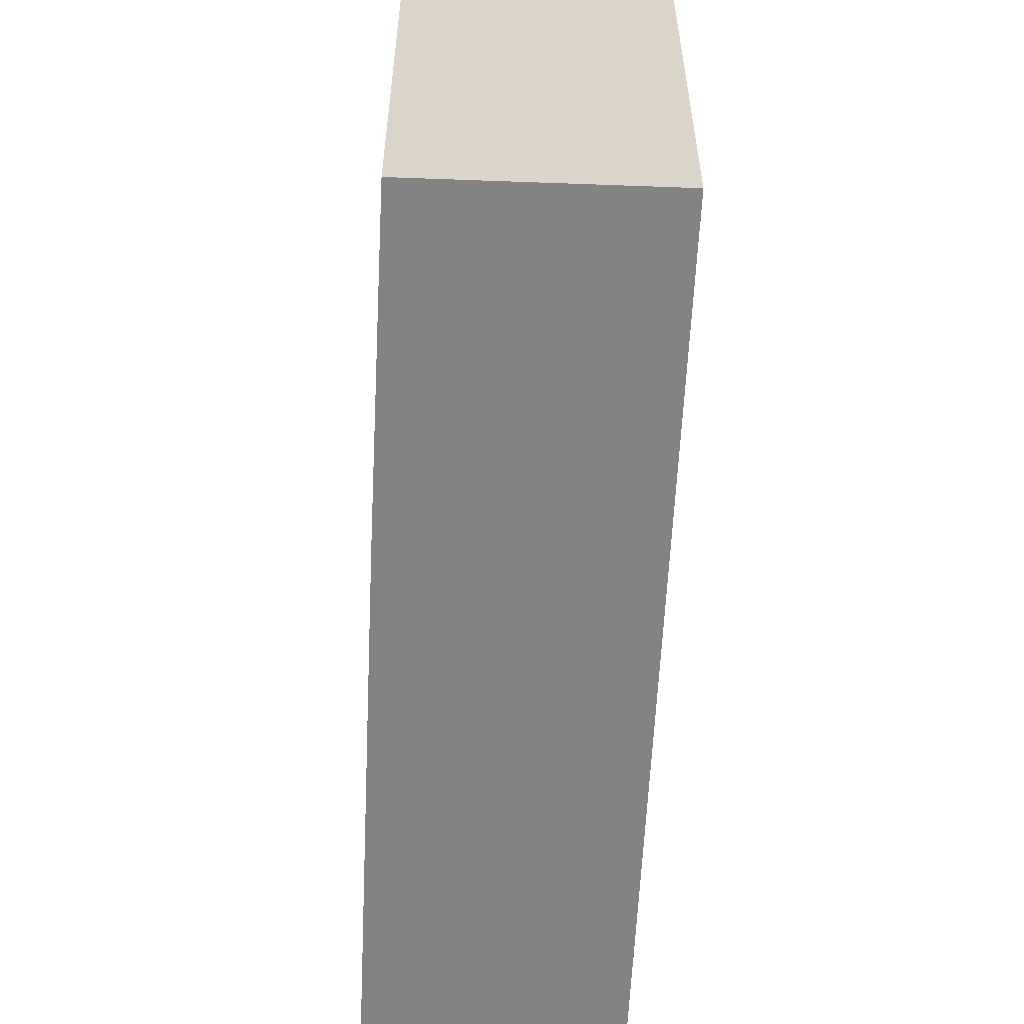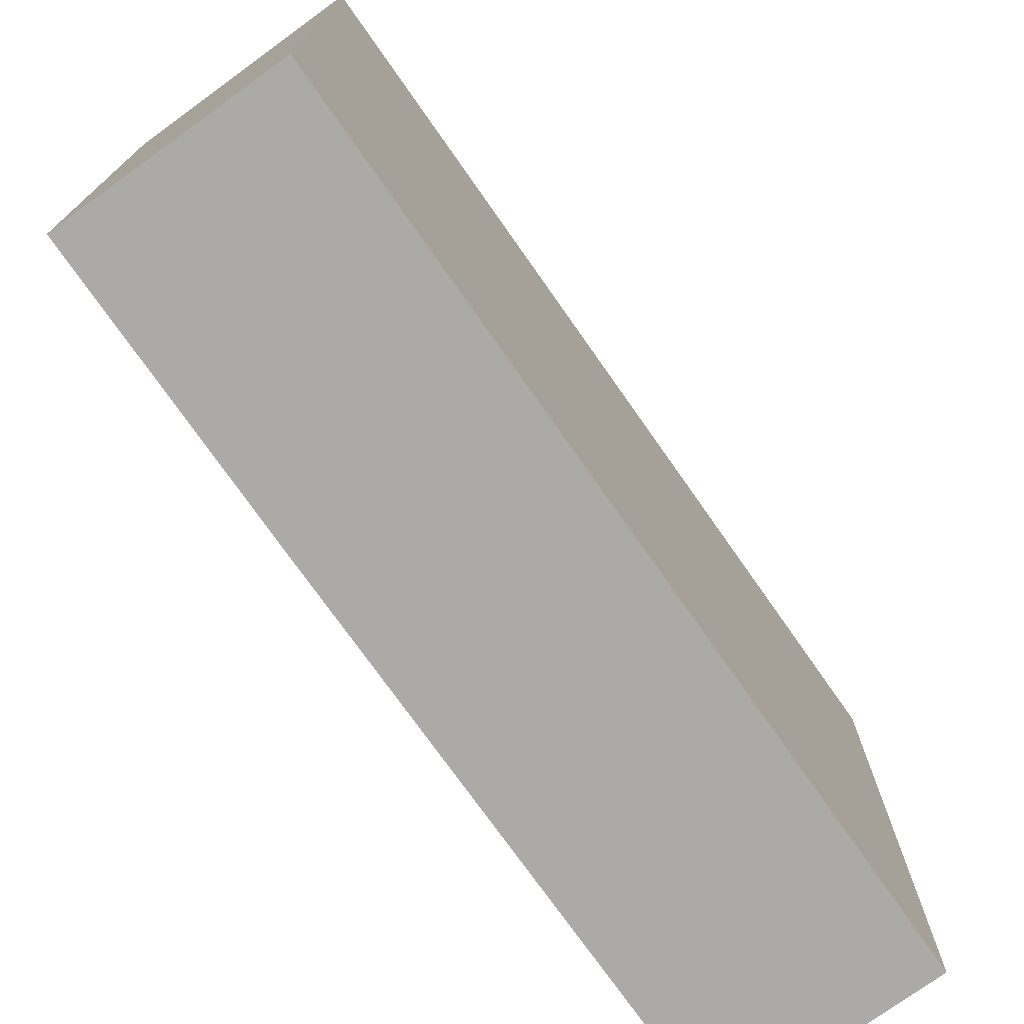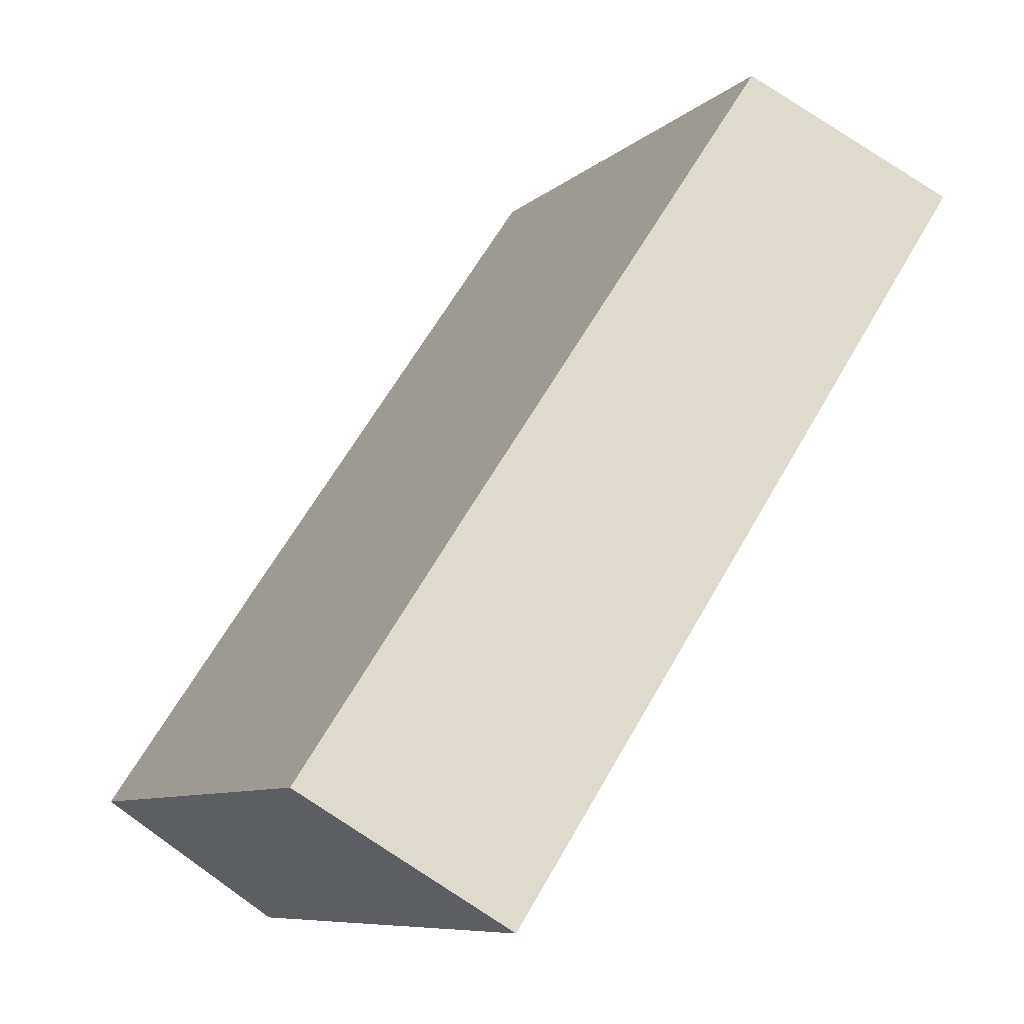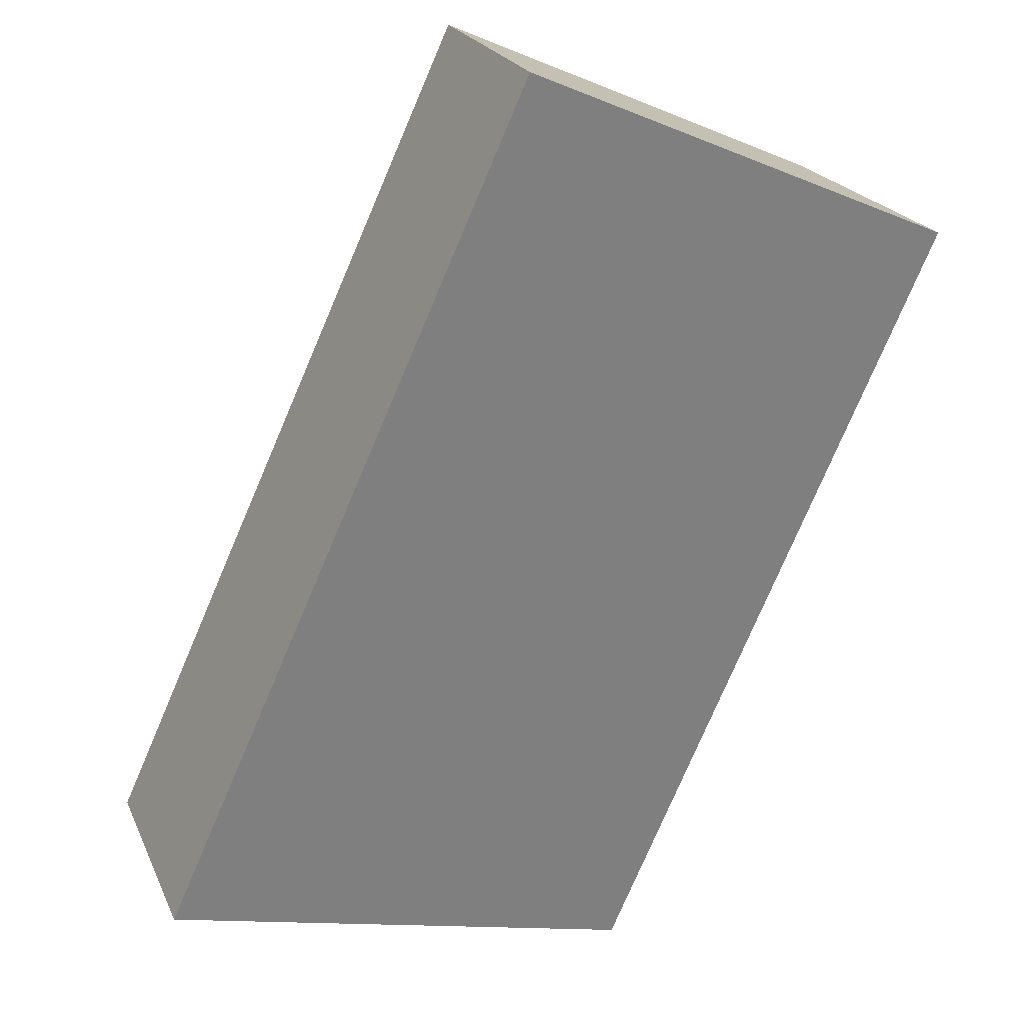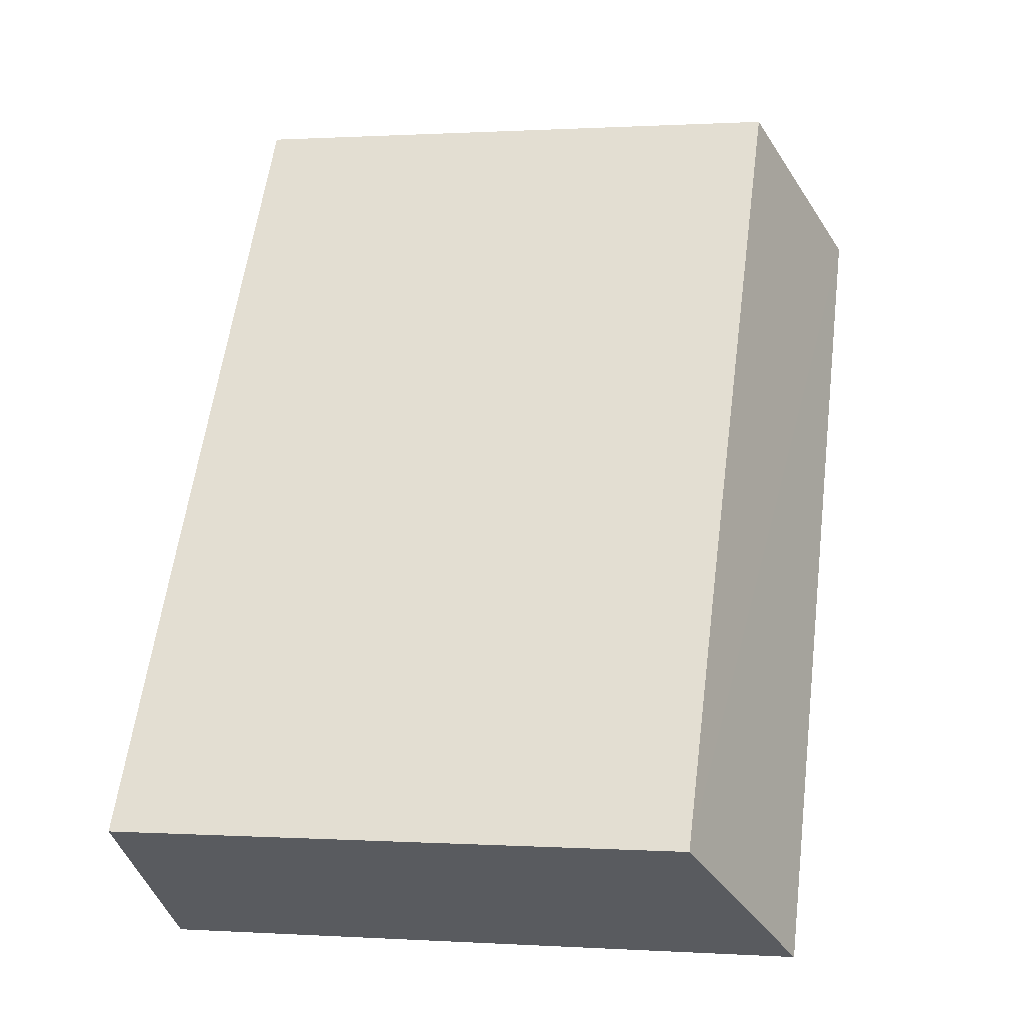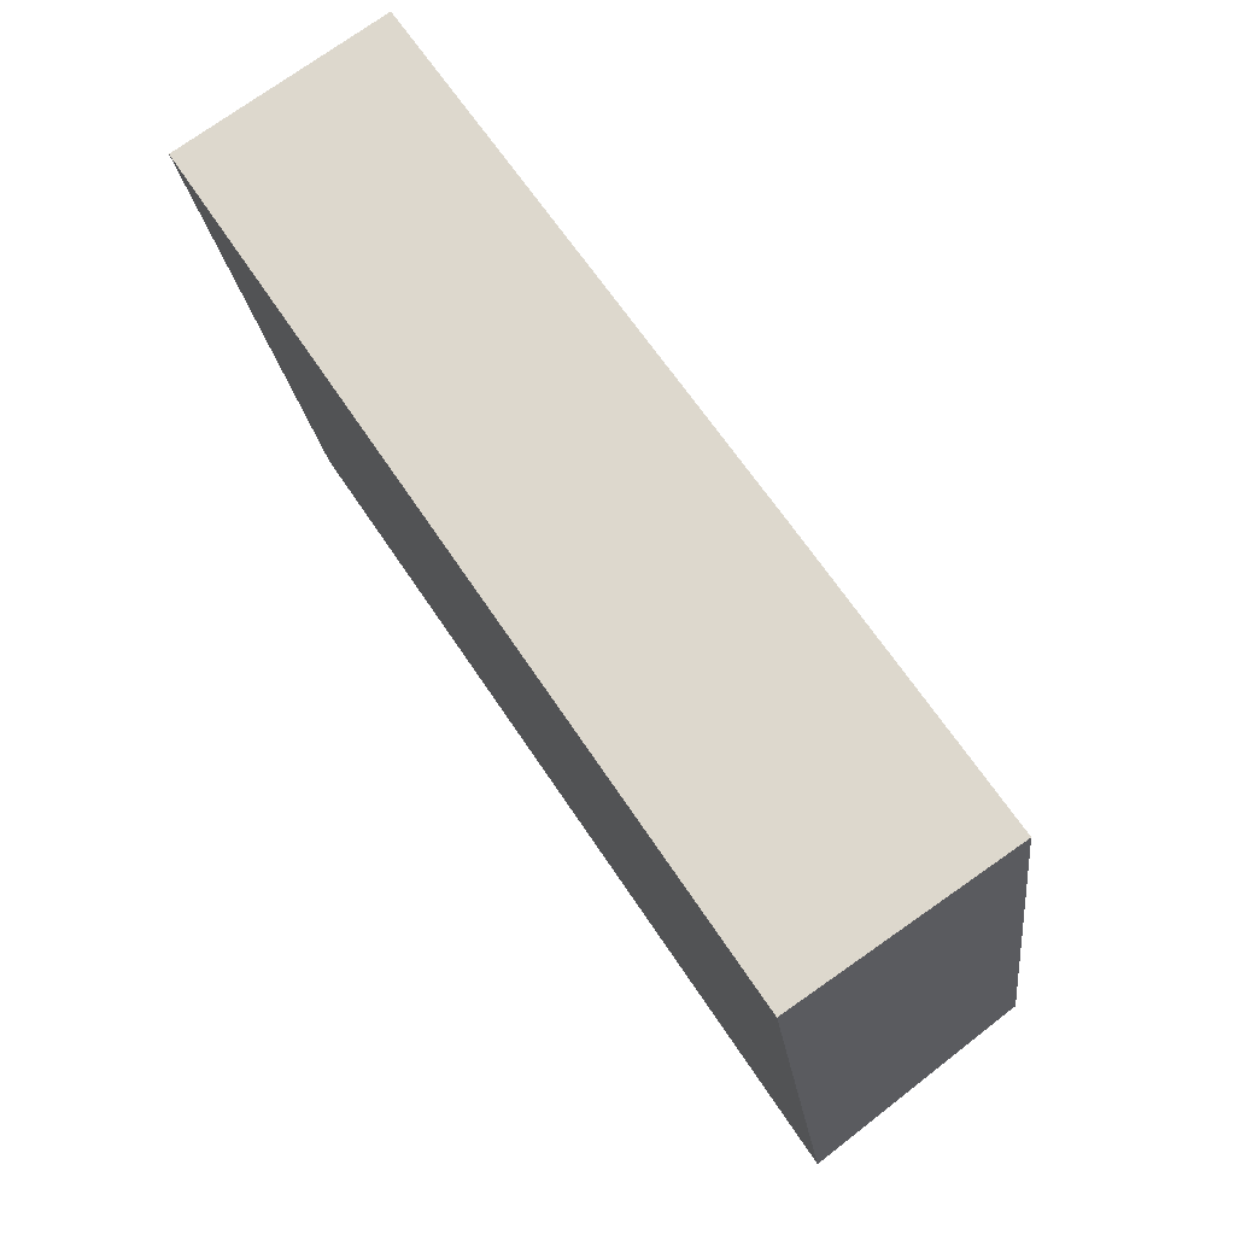
<metadata>
{"format":"obj","ext":"obj","renderer":"f3d","projection":"perspective","resolution":1024,"background":"white","views":[{"elev":-61.0,"azim":143.5,"up":"+Y"},{"elev":-75.7,"azim":-178.5,"up":"+Y"},{"elev":-8.6,"azim":153.9,"up":"+Z"},{"elev":-11.6,"azim":-135.1,"up":"+Z"},{"elev":0.4,"azim":103.1,"up":"+Z"},{"elev":-20.6,"azim":6.5,"up":"+Z"}]}
</metadata>
<code>
v  0 8.737 5.35e-16
v  9.34 7.716 -8.416
v  6.755 8.737 -10.18
v  7.016 7.719 -4.934
v  2.529 7.74 1.714
v  6.755 6.235e-16 -10.18
v  9.34 5.153e-16 -8.416
v  0 0 0
v  2.529 -1.05e-16 1.714
v  7.016 3.021e-16 -4.934
g defaultobject
f 1 2 3
f 2 1 4
f 4 1 5
f 2 6 3
f 6 2 7
f 6 1 3
f 1 6 8
f 8 5 1
f 5 8 9
f 9 4 5
f 4 9 10
f 4 10 2
f 2 10 7
f 7 8 6
f 8 7 10
f 8 10 9

</code>
